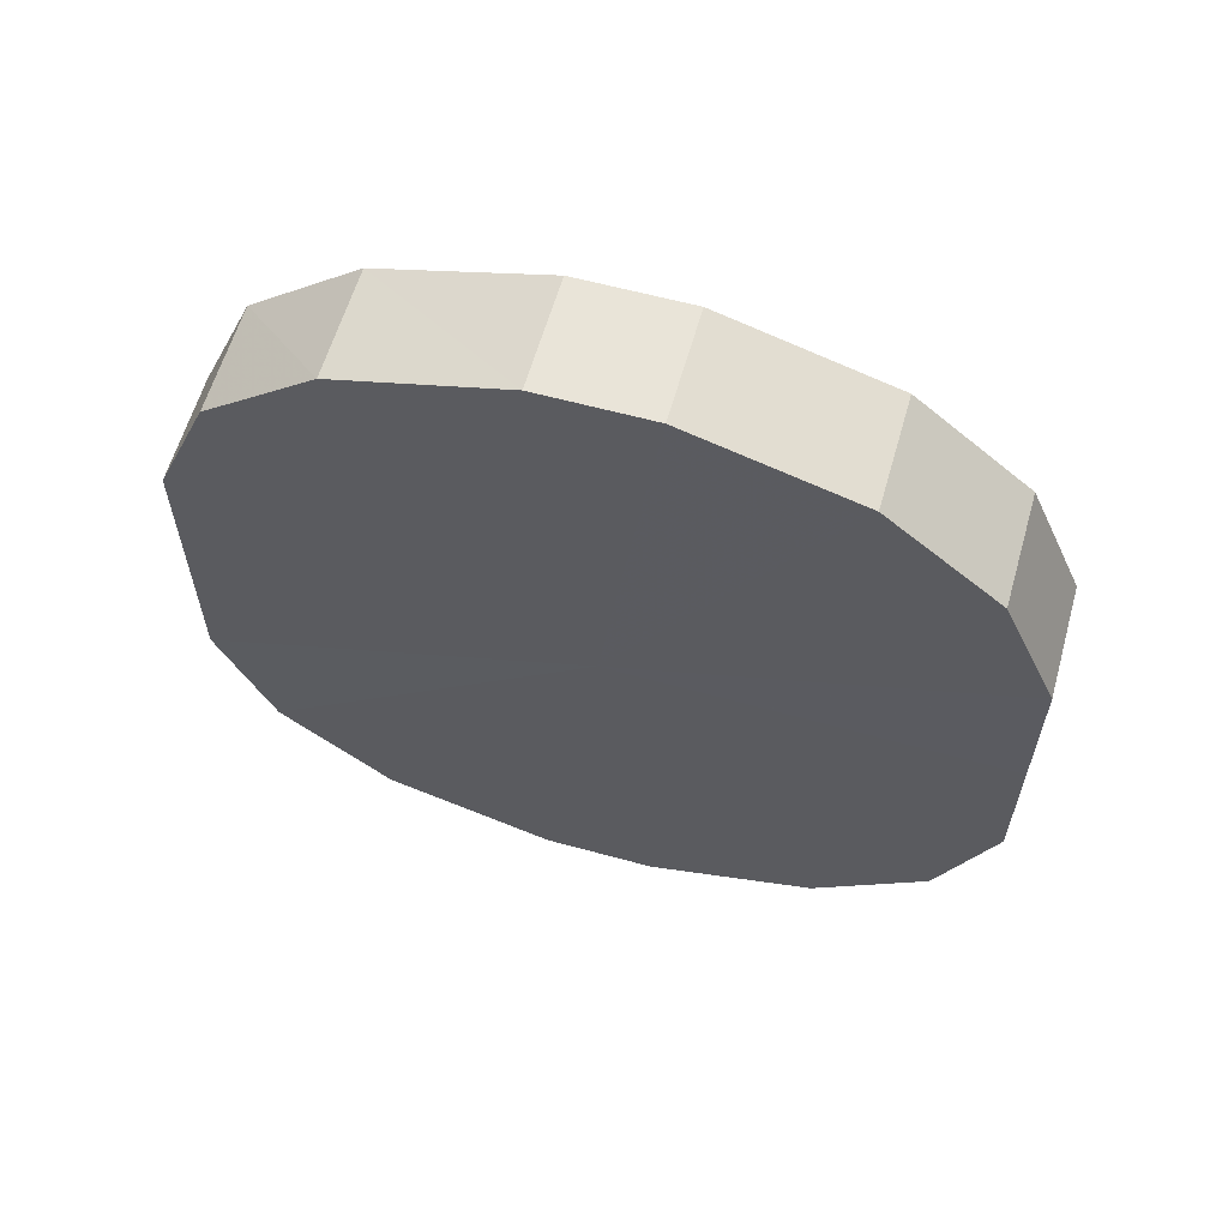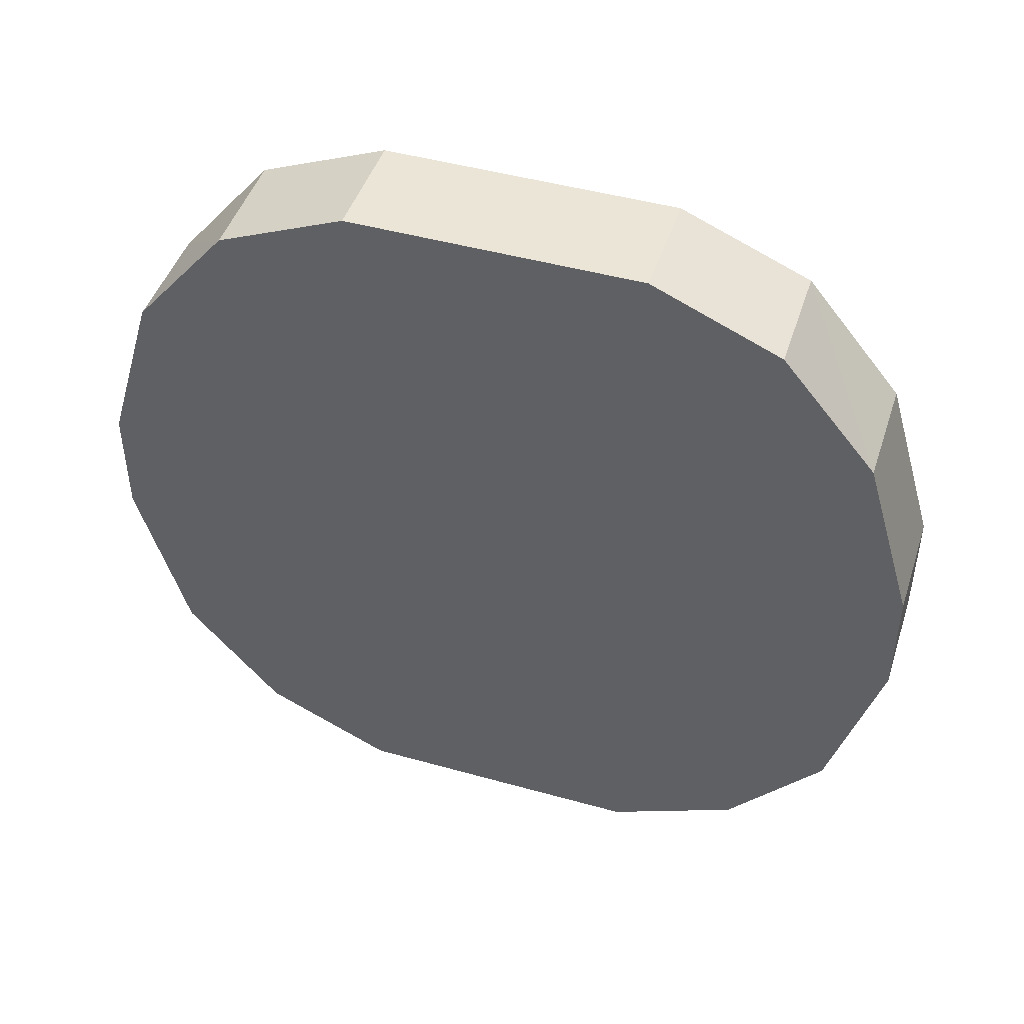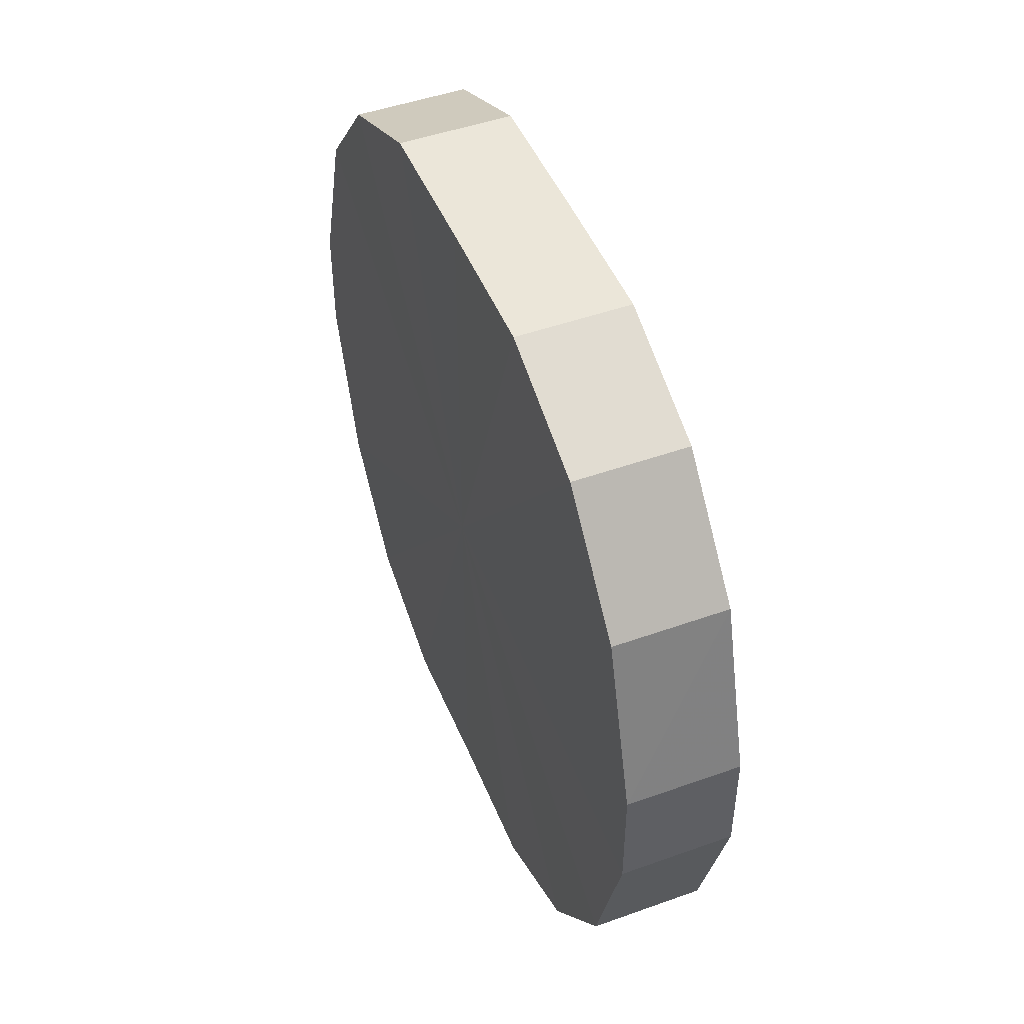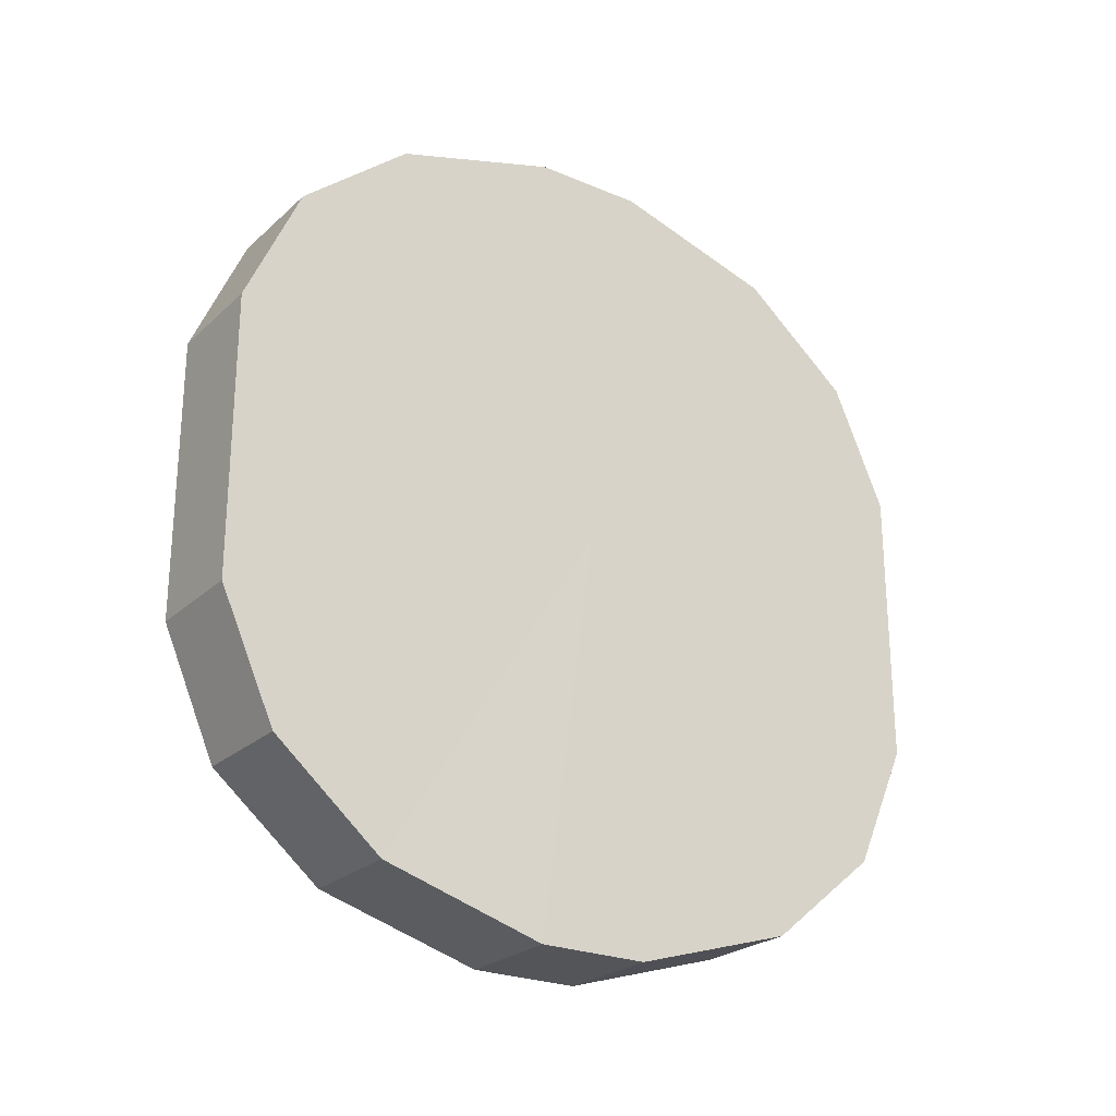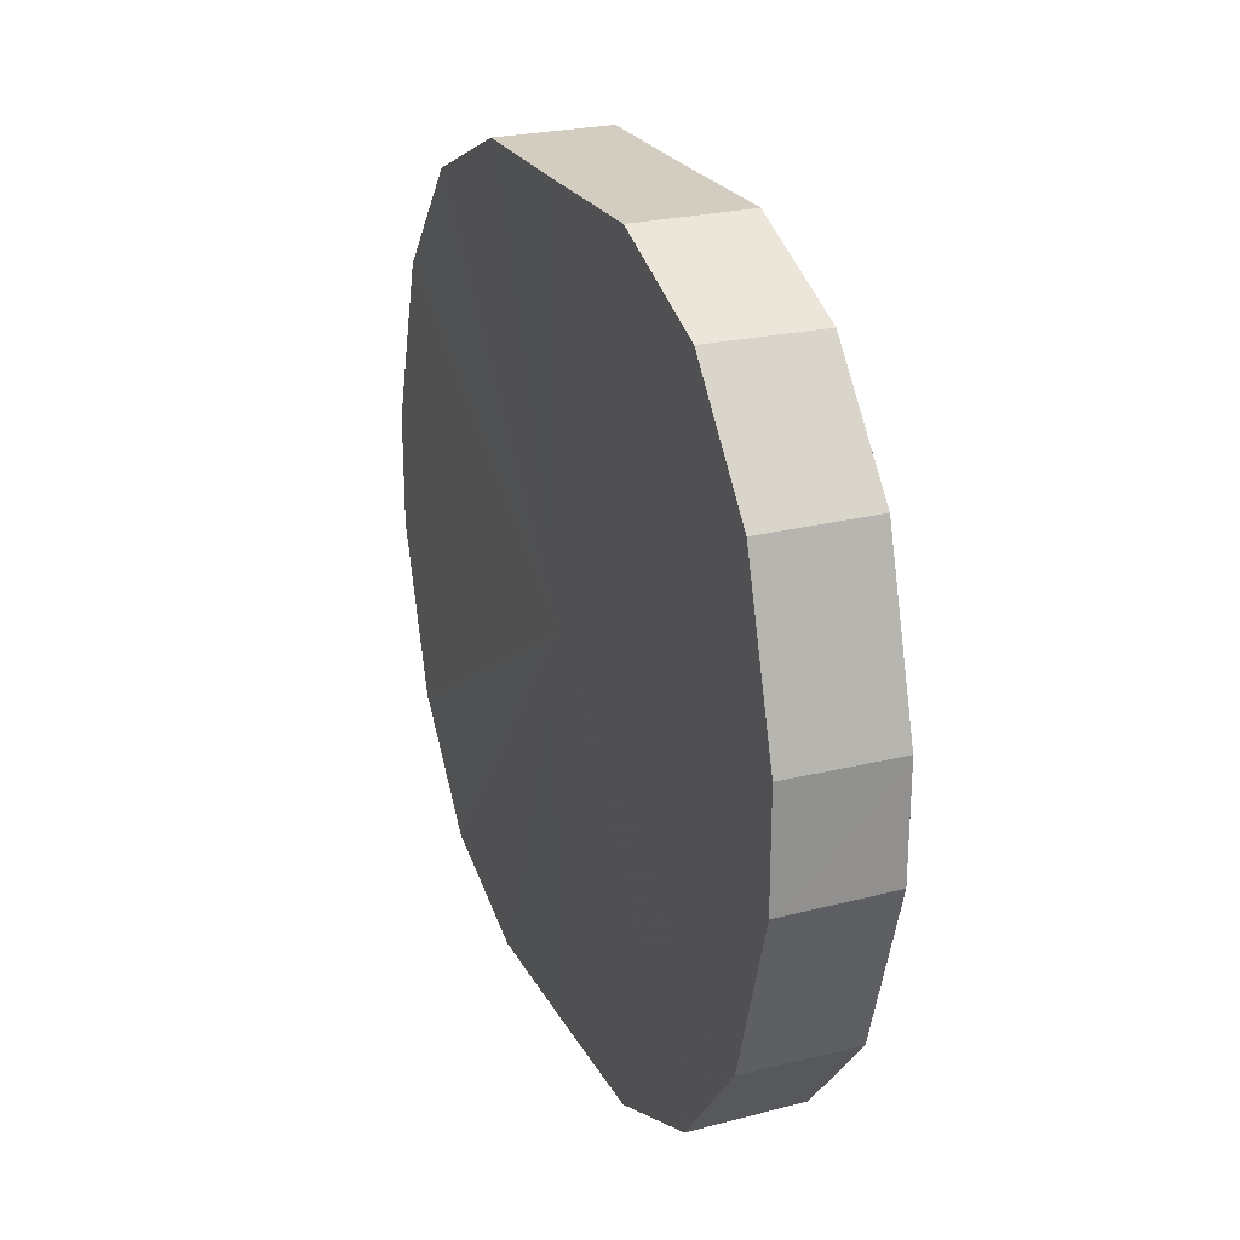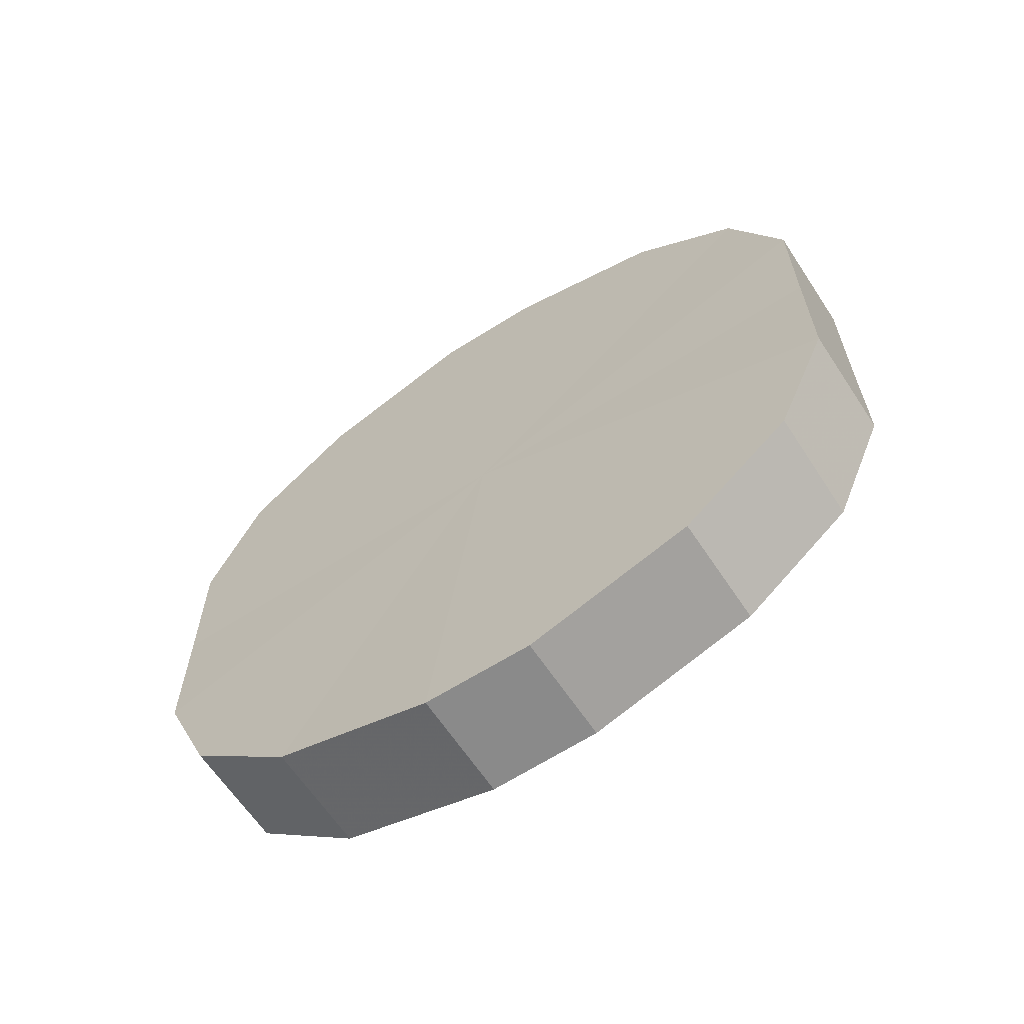
<metadata>
{"format":"obj","ext":"obj","renderer":"f3d","projection":"perspective","resolution":1024,"background":"white","views":[{"elev":60.7,"azim":-74.1,"up":"+Z"},{"elev":46.2,"azim":-72.2,"up":"+Y"},{"elev":47.7,"azim":-21.9,"up":"+Y"},{"elev":-24.5,"azim":55.2,"up":"+Z"},{"elev":24.3,"azim":-22.9,"up":"+Y"},{"elev":-63.2,"azim":123.2,"up":"+Z"}]}
</metadata>
<code>
o 11052
v 2249 1881 17.03
v 2249 1881 17.06
v 2249 1881 17.03
v 2249 1881 17.08
v 2249 1881 17.06
v 2249 1881 17
v 2249 1881 17
v 2249 1881 17.1
v 2249 1881 17.08
v 2249 1881 16.98
v 2249 1881 16.98
v 2249 1881 17.1
v 2249 1881 17.1
v 2249 1881 16.97
v 2249 1881 16.97
v 2249 1881 17.1
v 2249 1881 17.1
v 2249 1881 16.96
v 2249 1881 16.96
v 2249 1881 17.1
v 2249 1881 17.1
v 2249 1881 16.96
v 2249 1881 16.96
v 2249 1881 17.08
v 2249 1881 17.1
v 2249 1881 16.97
v 2249 1881 16.97
v 2249 1881 17.06
v 2249 1881 17.08
v 2249 1881 16.98
v 2249 1881 16.98
v 2249 1881 17.03
v 2249 1881 17.06
v 2249 1881 17
v 2249 1881 17
v 2249 1881 17.03
v 2249 1881 17.03
v 2249 1881 17.06
v 2249 1881 17.06
v 2249 1881 17.08
v 2249 1881 17.08
v 2249 1881 17
v 2249 1881 17.03
v 2249 1881 16.98
v 2249 1881 17
v 2249 1881 17.1
v 2249 1881 17.1
v 2249 1881 16.97
v 2249 1881 16.98
v 2249 1881 16.96
v 2249 1881 16.97
v 2249 1881 17.1
v 2249 1881 17.1
v 2249 1881 16.96
v 2249 1881 16.96
v 2249 1881 16.97
v 2249 1881 16.96
v 2249 1881 17.1
v 2249 1881 17.1
v 2249 1881 16.98
v 2249 1881 16.97
v 2249 1881 17
v 2249 1881 16.98
v 2249 1881 17.1
v 2249 1881 17.1
v 2249 1881 17.03
v 2249 1881 17
v 2249 1881 17.06
v 2249 1881 17.03
v 2249 1881 17.08
v 2249 1881 17.08
v 2249 1881 17.06
v 2249 1881 17.03
v 2249 1881 17.06
v 2249 1881 17.03
v 2249 1881 17.08
v 2249 1881 17
v 2249 1881 17.1
v 2249 1881 16.98
v 2249 1881 17.1
v 2249 1881 16.97
v 2249 1881 17.1
v 2249 1881 16.96
v 2249 1881 17.1
v 2249 1881 16.96
v 2249 1881 17.08
v 2249 1881 16.97
v 2249 1881 17.06
v 2249 1881 16.98
v 2249 1881 17.03
v 2249 1881 17
v 2249 1881 17.03
v 2249 1881 17.03
v 2249 1881 17.06
v 2249 1881 17
v 2249 1881 17.08
v 2249 1881 16.98
v 2249 1881 17.1
v 2249 1881 16.97
v 2249 1881 17.1
v 2249 1881 16.96
v 2249 1881 17.1
v 2249 1881 16.96
v 2249 1881 17.1
v 2249 1881 16.97
v 2249 1881 17.08
v 2249 1881 16.98
v 2249 1881 17.06
v 2249 1881 17
v 2249 1881 17.03
f 1 2 3
f 2 4 5
f 6 1 7
f 4 8 9
f 10 6 11
f 8 12 13
f 14 10 15
f 12 16 17
f 18 14 19
f 16 20 21
f 22 18 23
f 20 24 25
f 26 22 27
f 24 28 29
f 30 26 31
f 28 32 33
f 34 30 35
f 32 34 36
f 37 38 39
f 39 40 41
f 42 43 37
f 44 45 42
f 41 46 47
f 48 49 44
f 50 51 48
f 47 52 53
f 54 55 50
f 56 57 54
f 53 58 59
f 60 61 56
f 62 63 60
f 59 64 65
f 66 67 62
f 68 69 66
f 65 70 71
f 71 72 68
f 73 74 75
f 73 76 74
f 73 75 77
f 73 78 76
f 73 77 79
f 73 80 78
f 73 79 81
f 73 82 80
f 73 81 83
f 73 84 82
f 73 83 85
f 73 86 84
f 73 85 87
f 73 88 86
f 73 87 89
f 73 90 88
f 73 89 91
f 73 91 90
f 92 93 94
f 92 95 93
f 92 94 96
f 92 97 95
f 92 96 98
f 92 99 97
f 92 98 100
f 92 101 99
f 92 100 102
f 92 103 101
f 92 102 104
f 92 105 103
f 92 104 106
f 92 107 105
f 92 106 108
f 92 109 107
f 92 108 110
f 92 110 109

</code>
